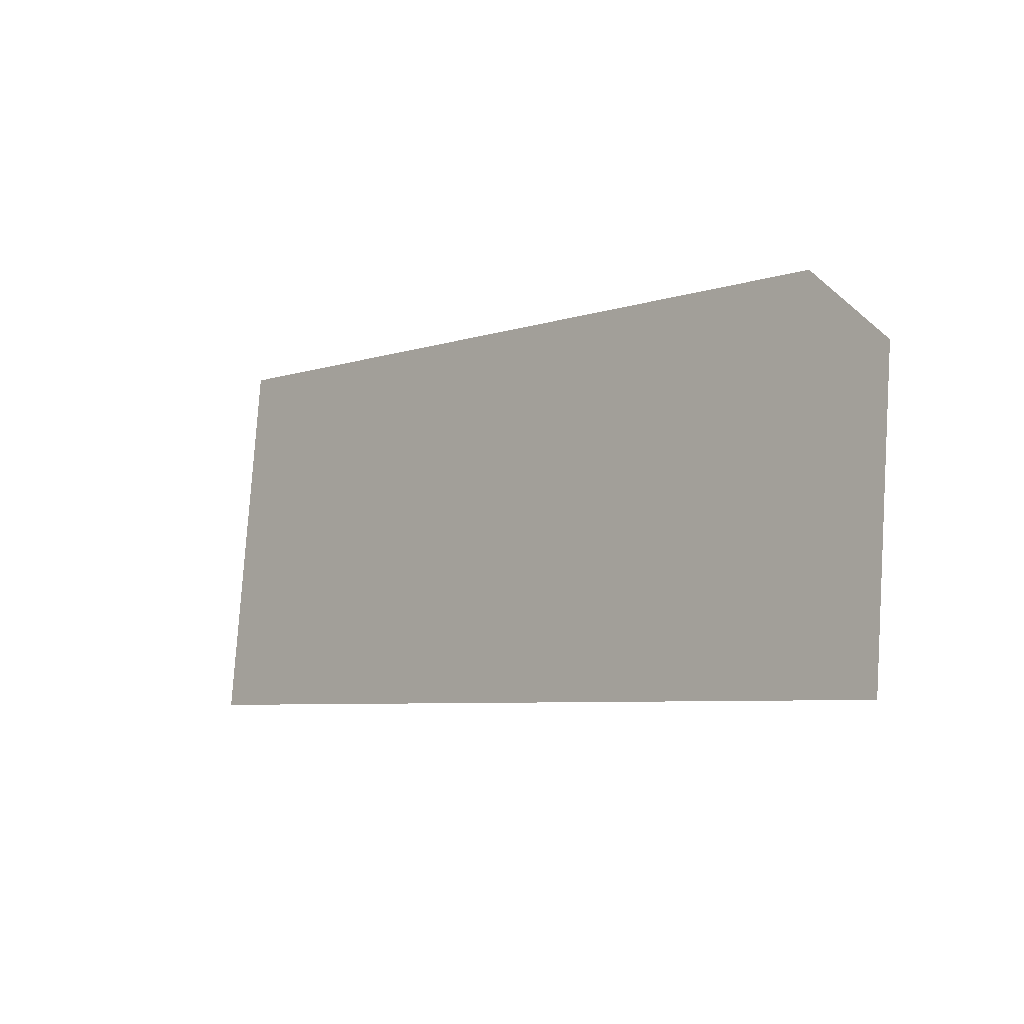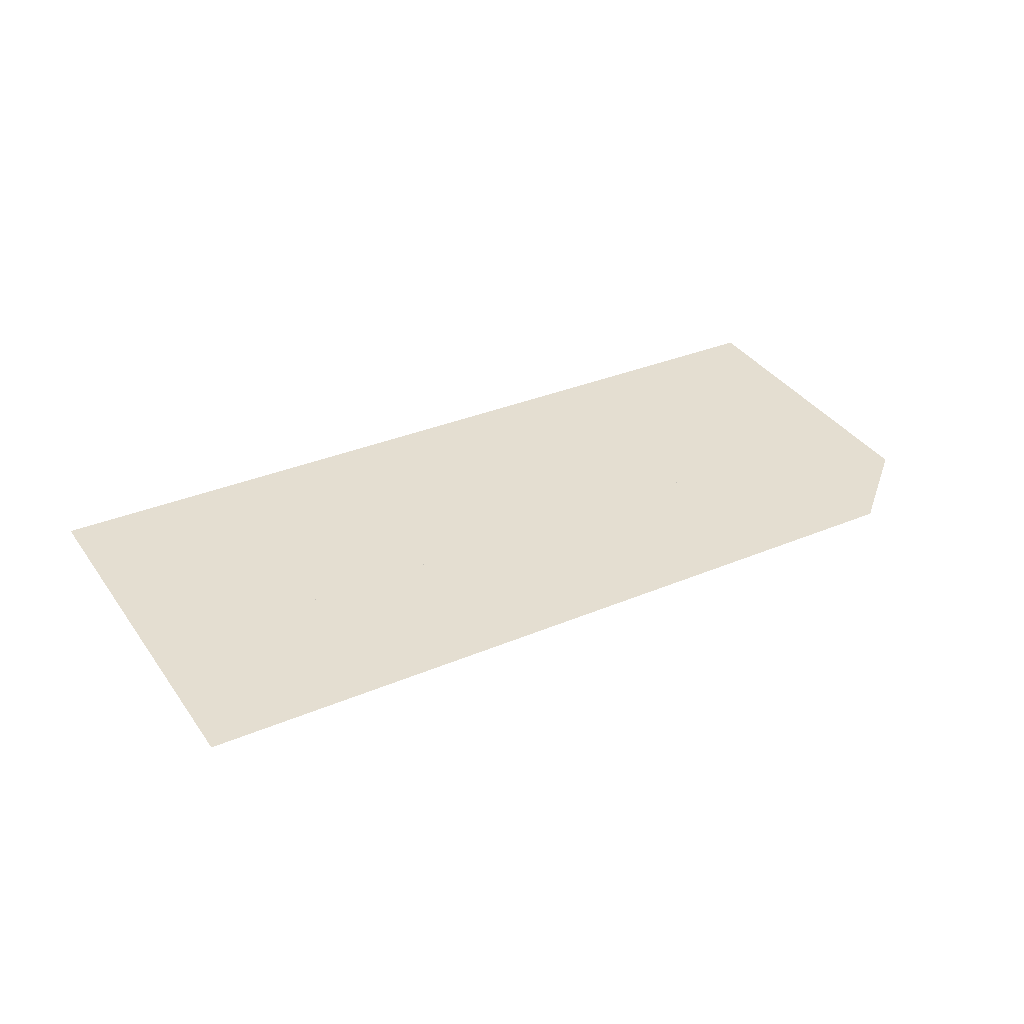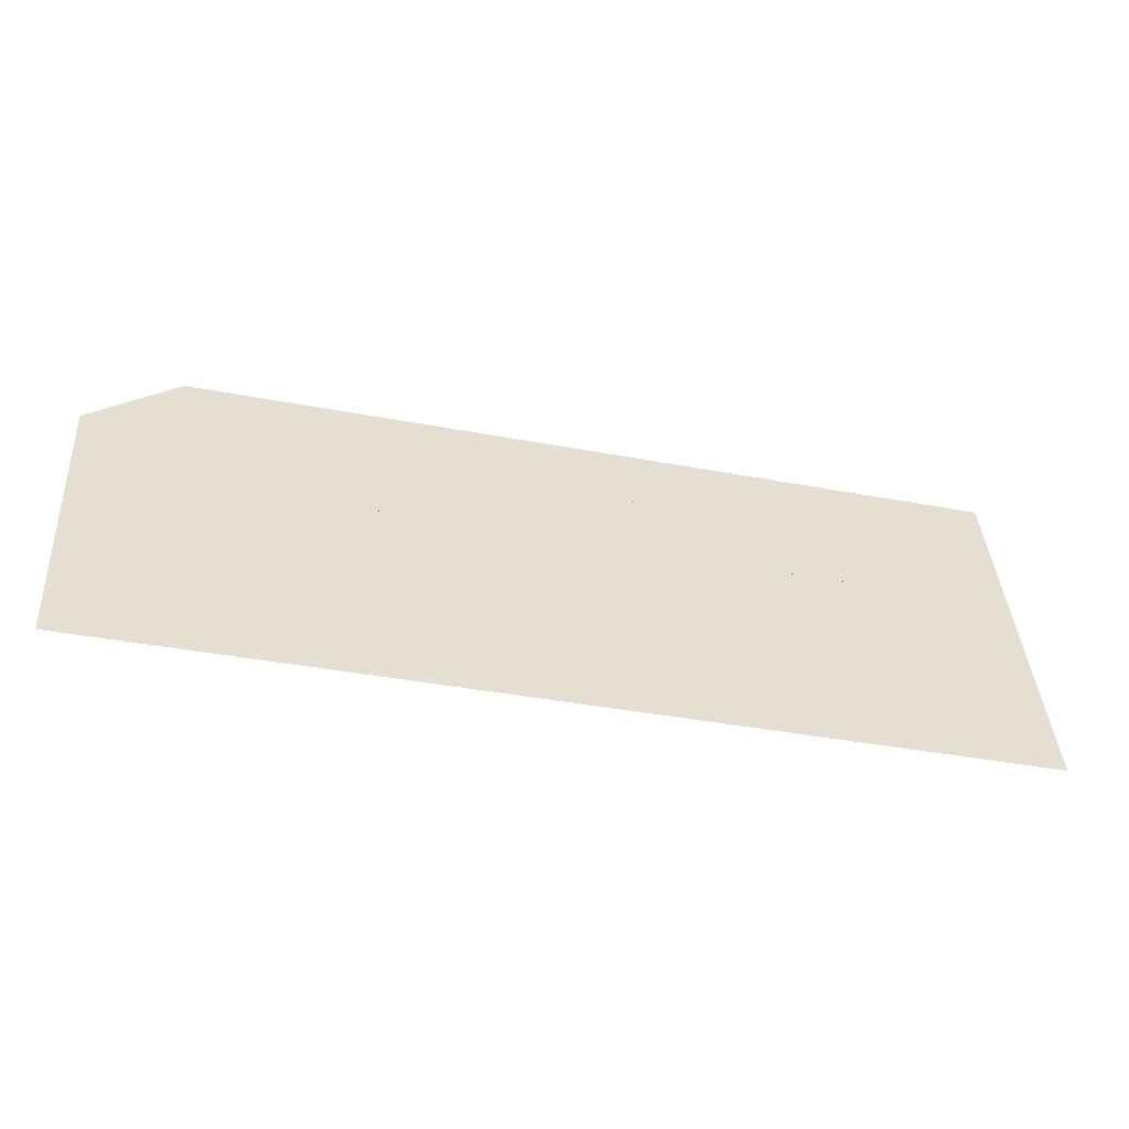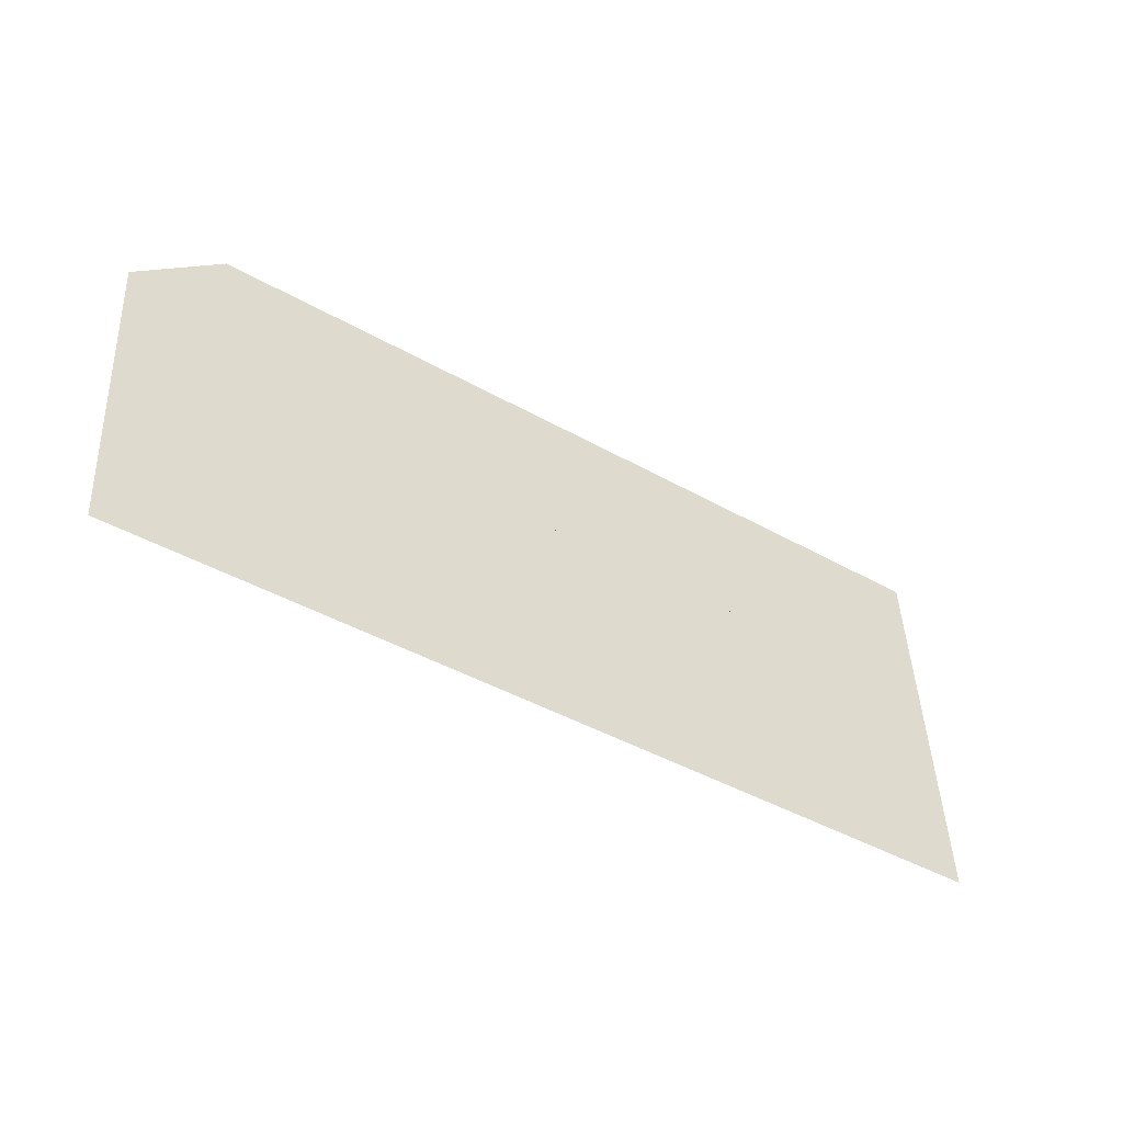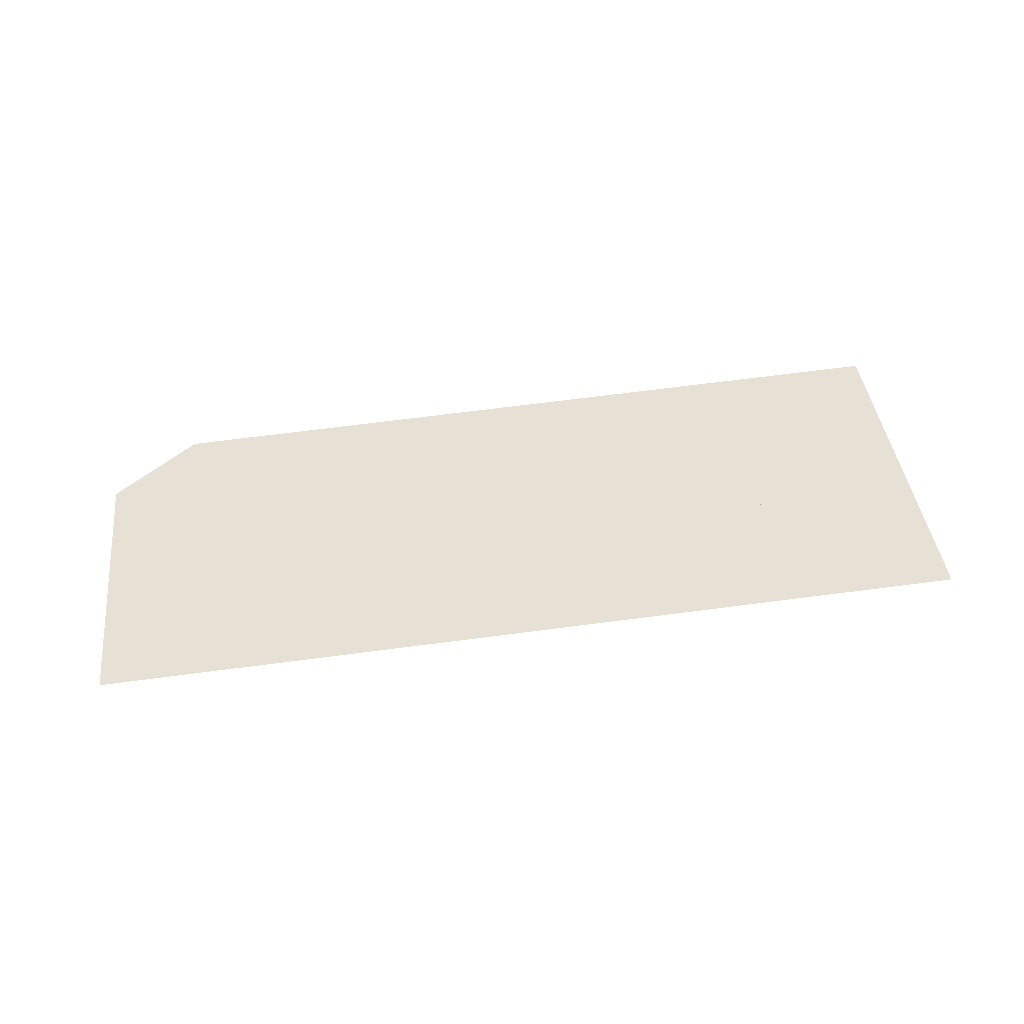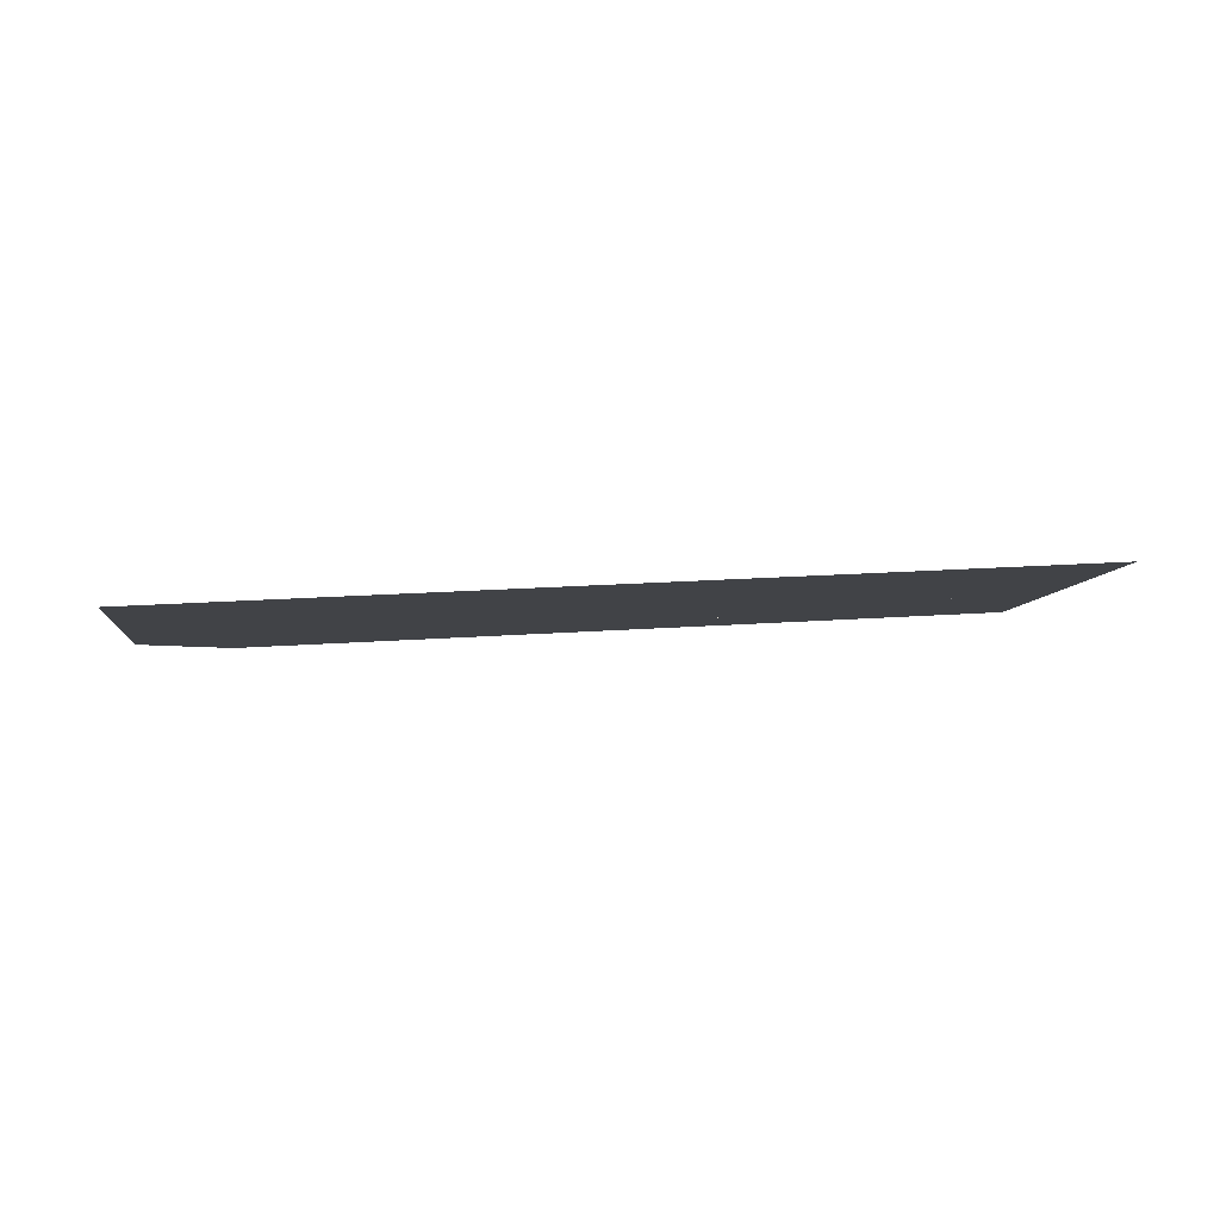
<metadata>
{"format":"obj","ext":"obj","renderer":"f3d","projection":"perspective","resolution":1024,"background":"white","views":[{"elev":-11.6,"azim":-138.1,"up":"+Y"},{"elev":38.7,"azim":153.1,"up":"+Z"},{"elev":-54.6,"azim":-16.8,"up":"+Y"},{"elev":-48.9,"azim":-37.9,"up":"+Y"},{"elev":39.4,"azim":-2.5,"up":"+Z"},{"elev":-8.0,"azim":-3.0,"up":"+Z"}]}
</metadata>
<code>
v -83.13 127.8 -47.89
v -83.62 127.7 -47.92
v -84.11 127.7 -47.95
v -84.6 127.6 -47.98
v -85.09 127.6 -48.01
v -85.58 127.6 -48.04
v -86.07 127.5 -48.07
v -86.56 127.5 -48.1
v -87.05 127.5 -48.13
v -87.54 127.4 -48.16
v -88.03 127.4 -48.19
v -83.16 128.2 -47.88
v -83.65 128.1 -47.91
v -84.14 128.1 -47.94
v -84.63 128.1 -47.97
v -85.12 128 -48
v -85.61 128 -48.03
v -86.1 128 -48.06
v -86.59 127.9 -48.09
v -87.08 127.9 -48.12
v -87.57 127.9 -48.15
v -88.06 127.8 -48.18
v -83.19 128.6 -47.87
v -83.68 128.6 -47.9
v -84.17 128.5 -47.93
v -84.66 128.5 -47.96
v -85.15 128.5 -47.99
v -85.64 128.4 -48.02
v -86.13 128.4 -48.05
v -86.62 128.4 -48.08
v -87.11 128.3 -48.11
v -87.6 128.3 -48.14
v -88.09 128.3 -48.18
v -83.22 129 -47.86
v -83.71 129 -47.89
v -84.2 128.9 -47.92
v -84.69 128.9 -47.95
v -85.18 128.9 -47.98
v -85.67 128.8 -48.01
v -86.16 128.8 -48.04
v -86.65 128.8 -48.07
v -87.14 128.7 -48.11
v -87.63 128.7 -48.14
v -88.12 128.7 -48.17
v -83.25 129.4 -47.85
v -83.74 129.4 -47.88
v -84.23 129.4 -47.91
v -84.72 129.3 -47.94
v -85.21 129.3 -47.97
v -85.7 129.3 -48
v -86.19 129.2 -48.03
v -86.68 129.2 -48.07
v -87.17 129.2 -48.1
v -87.66 129.1 -48.13
v -88.15 129.1 -48.16
v -83.28 129.9 -47.84
v -83.77 129.8 -47.87
v -84.26 129.8 -47.9
v -84.75 129.8 -47.93
v -85.24 129.7 -47.96
v -85.73 129.7 -47.99
v -86.22 129.7 -48.03
v -86.71 129.6 -48.06
v -87.2 129.6 -48.09
v -87.69 129.6 -48.12
v -88.18 129.5 -48.15
f 2 13 1
f 1 13 1
f 1 1 13
f 13 1 12
f 13 12 3
f 3 12 14
f 3 14 2
f 2 14 2
f 2 2 14
f 14 2 13
f 14 13 4
f 4 13 15
f 4 15 3
f 3 15 3
f 3 3 15
f 15 3 14
f 15 14 4
f 4 14 5
f 4 5 15
f 15 5 5
f 15 5 16
f 16 5 15
f 16 15 5
f 5 15 6
f 5 6 16
f 16 6 6
f 16 6 17
f 17 6 16
f 17 16 7
f 7 16 18
f 7 18 6
f 6 18 6
f 6 6 18
f 18 6 17
f 18 17 7
f 7 17 8
f 7 8 18
f 18 8 8
f 18 8 19
f 19 8 18
f 19 18 8
f 8 18 9
f 8 9 19
f 19 9 9
f 19 9 20
f 20 9 19
f 20 19 10
f 10 19 21
f 10 21 9
f 9 21 9
f 9 9 21
f 21 9 20
f 21 20 11
f 11 20 22
f 11 22 10
f 10 22 10
f 10 10 22
f 22 10 21
f 22 21 12
f 12 21 13
f 12 13 23
f 23 13 13
f 23 13 24
f 24 13 23
f 24 23 13
f 13 23 14
f 13 14 24
f 24 14 14
f 24 14 25
f 25 14 24
f 25 24 14
f 14 24 15
f 14 15 25
f 25 15 15
f 25 15 26
f 26 15 25
f 26 25 16
f 16 25 27
f 16 27 15
f 15 27 15
f 15 15 27
f 27 15 26
f 27 26 17
f 17 26 28
f 17 28 16
f 16 28 16
f 16 16 28
f 28 16 27
f 28 27 18
f 18 27 29
f 18 29 17
f 17 29 17
f 17 17 29
f 29 17 28
f 29 28 19
f 19 28 30
f 19 30 18
f 18 30 18
f 18 18 30
f 30 18 29
f 30 29 19
f 19 29 20
f 19 20 30
f 30 20 20
f 30 20 31
f 31 20 30
f 31 30 21
f 21 30 32
f 21 32 20
f 20 32 20
f 20 20 32
f 32 20 31
f 32 31 22
f 22 31 33
f 22 33 21
f 21 33 21
f 21 21 33
f 33 21 32
f 33 32 23
f 23 32 24
f 23 24 34
f 34 24 24
f 34 24 35
f 35 24 34
f 35 34 24
f 24 34 25
f 24 25 35
f 35 25 25
f 35 25 36
f 36 25 35
f 36 35 37
f 37 35 36
f 37 36 26
f 26 36 25
f 26 25 26
f 26 25 36
f 26 36 26
f 26 36 27
f 26 27 37
f 37 27 27
f 37 27 38
f 38 27 37
f 38 37 27
f 27 37 28
f 27 28 38
f 38 28 28
f 38 28 39
f 39 28 38
f 39 38 28
f 28 38 29
f 28 29 39
f 39 29 29
f 39 29 40
f 40 29 39
f 40 39 29
f 29 39 30
f 29 30 40
f 40 30 30
f 40 30 41
f 41 30 40
f 41 40 42
f 42 40 41
f 42 41 31
f 31 41 30
f 31 30 31
f 31 30 41
f 31 41 31
f 31 41 32
f 31 32 42
f 42 32 32
f 42 32 43
f 43 32 42
f 43 42 33
f 33 42 44
f 33 44 32
f 32 44 32
f 32 32 44
f 44 32 43
f 44 43 34
f 34 43 35
f 34 35 45
f 45 35 35
f 45 35 46
f 46 35 45
f 46 45 47
f 47 45 46
f 47 46 36
f 36 46 35
f 36 35 36
f 36 35 46
f 36 46 36
f 36 46 37
f 36 37 47
f 47 37 37
f 47 37 48
f 48 37 47
f 48 47 38
f 38 47 49
f 38 49 37
f 37 49 37
f 37 37 49
f 49 37 48
f 49 48 50
f 50 48 49
f 50 49 39
f 39 49 38
f 39 38 39
f 39 38 49
f 39 49 39
f 39 49 40
f 39 40 50
f 50 40 40
f 50 40 51
f 51 40 50
f 51 50 41
f 41 50 52
f 41 52 40
f 40 52 40
f 40 40 52
f 52 40 51
f 52 51 42
f 42 51 53
f 42 53 41
f 41 53 41
f 41 41 53
f 53 41 52
f 53 52 42
f 42 52 43
f 42 43 53
f 53 43 43
f 53 43 54
f 54 43 53
f 54 53 55
f 55 53 54
f 55 54 44
f 44 54 43
f 44 43 44
f 44 43 54
f 44 54 46
f 46 54 57
f 46 57 45
f 45 57 45
f 45 45 57
f 57 45 56
f 57 56 46
f 46 56 47
f 46 47 57
f 57 47 47
f 57 47 58
f 58 47 57
f 58 57 59
f 59 57 58
f 59 58 48
f 48 58 47
f 48 47 48
f 48 47 58
f 48 58 48
f 48 58 49
f 48 49 59
f 59 49 49
f 59 49 60
f 60 49 59
f 60 59 50
f 50 59 61
f 50 61 49
f 49 61 49
f 49 49 61
f 61 49 60
f 61 60 62
f 62 60 61
f 62 61 51
f 51 61 50
f 51 50 51
f 51 50 61
f 51 61 51
f 51 61 52
f 51 52 62
f 62 52 52
f 62 52 63
f 63 52 62
f 63 62 52
f 52 62 53
f 52 53 63
f 63 53 53
f 63 53 64
f 64 53 63
f 64 63 53
f 53 63 54
f 53 54 64
f 64 54 54
f 64 54 65
f 65 54 64
f 65 64 54
f 54 64 55
f 54 55 65

</code>
